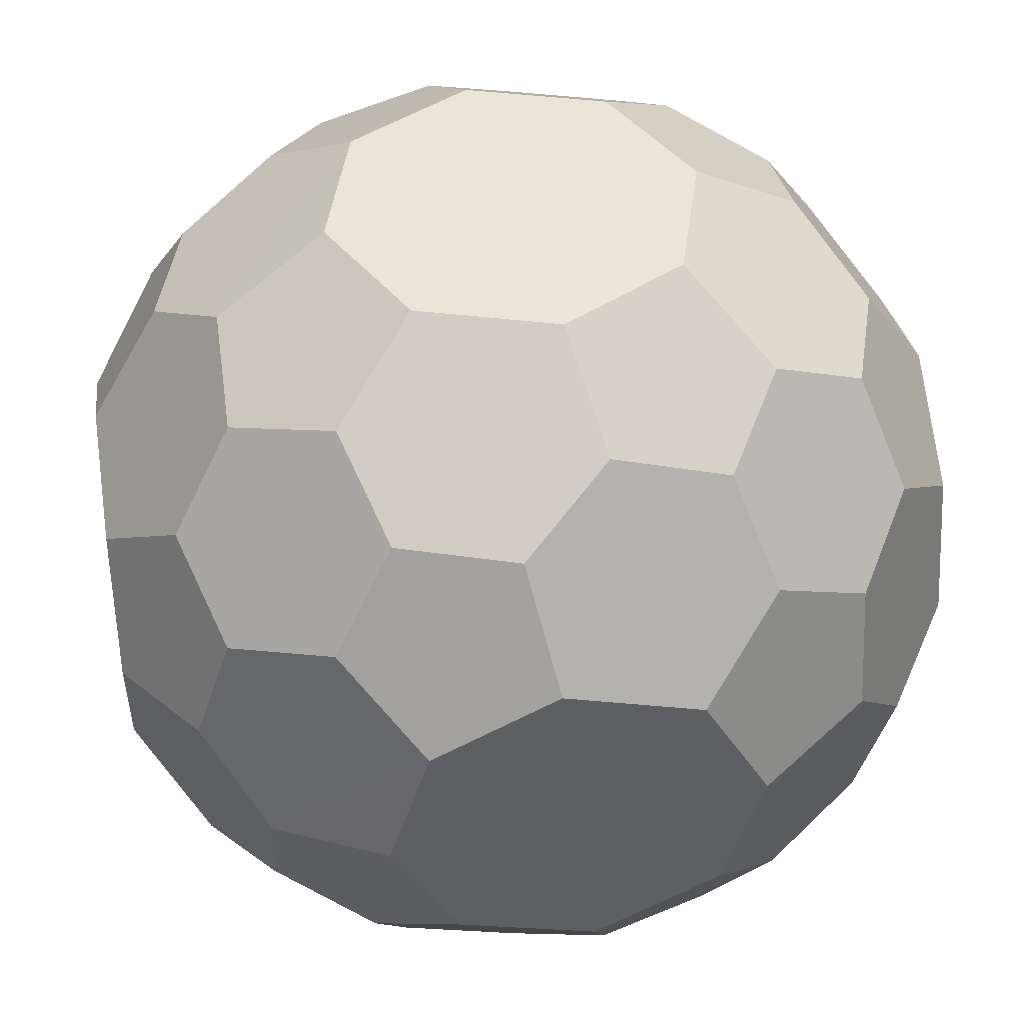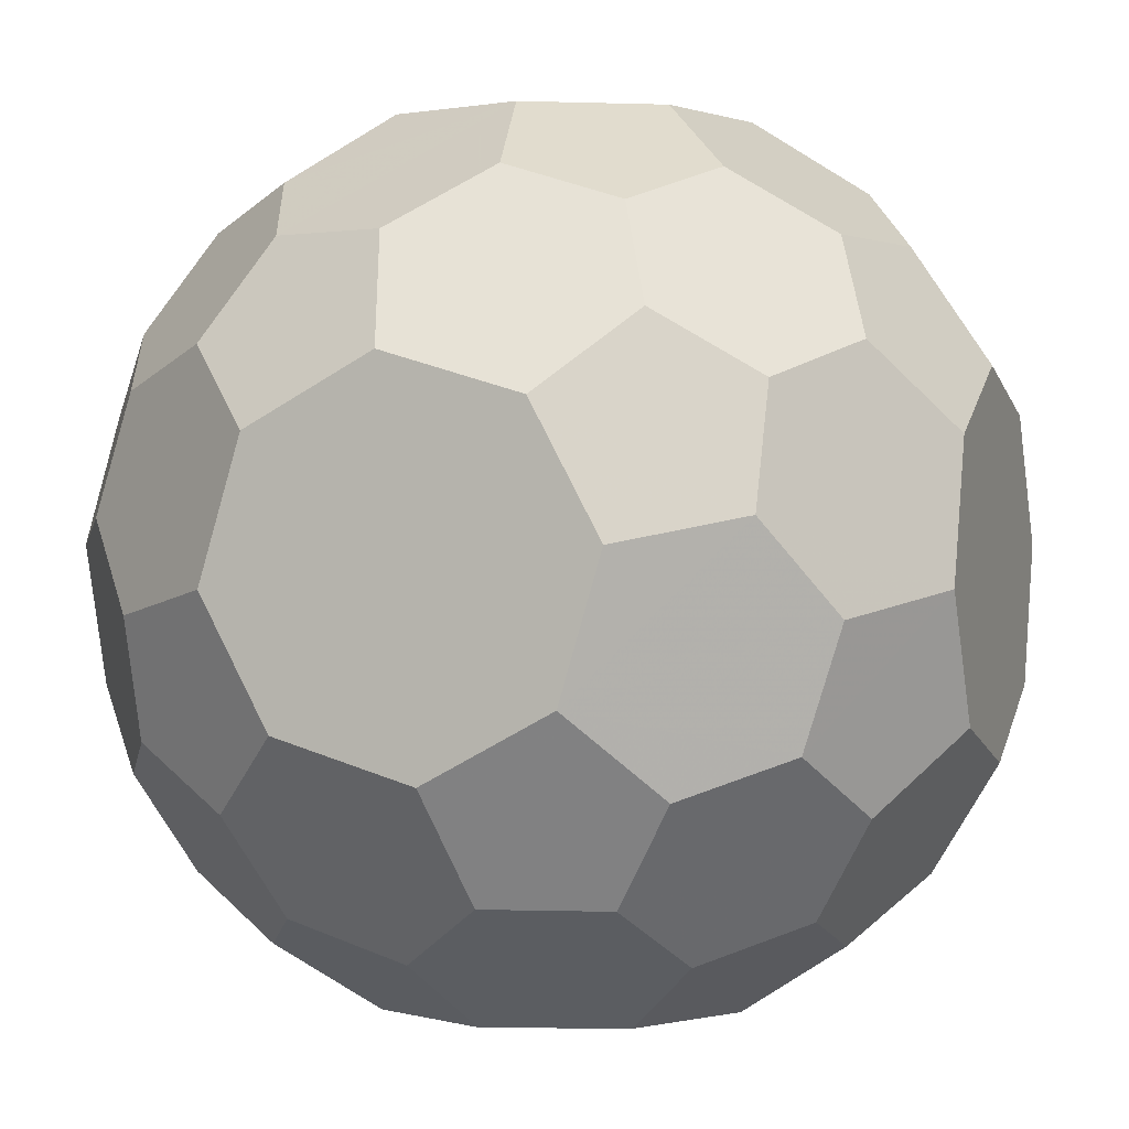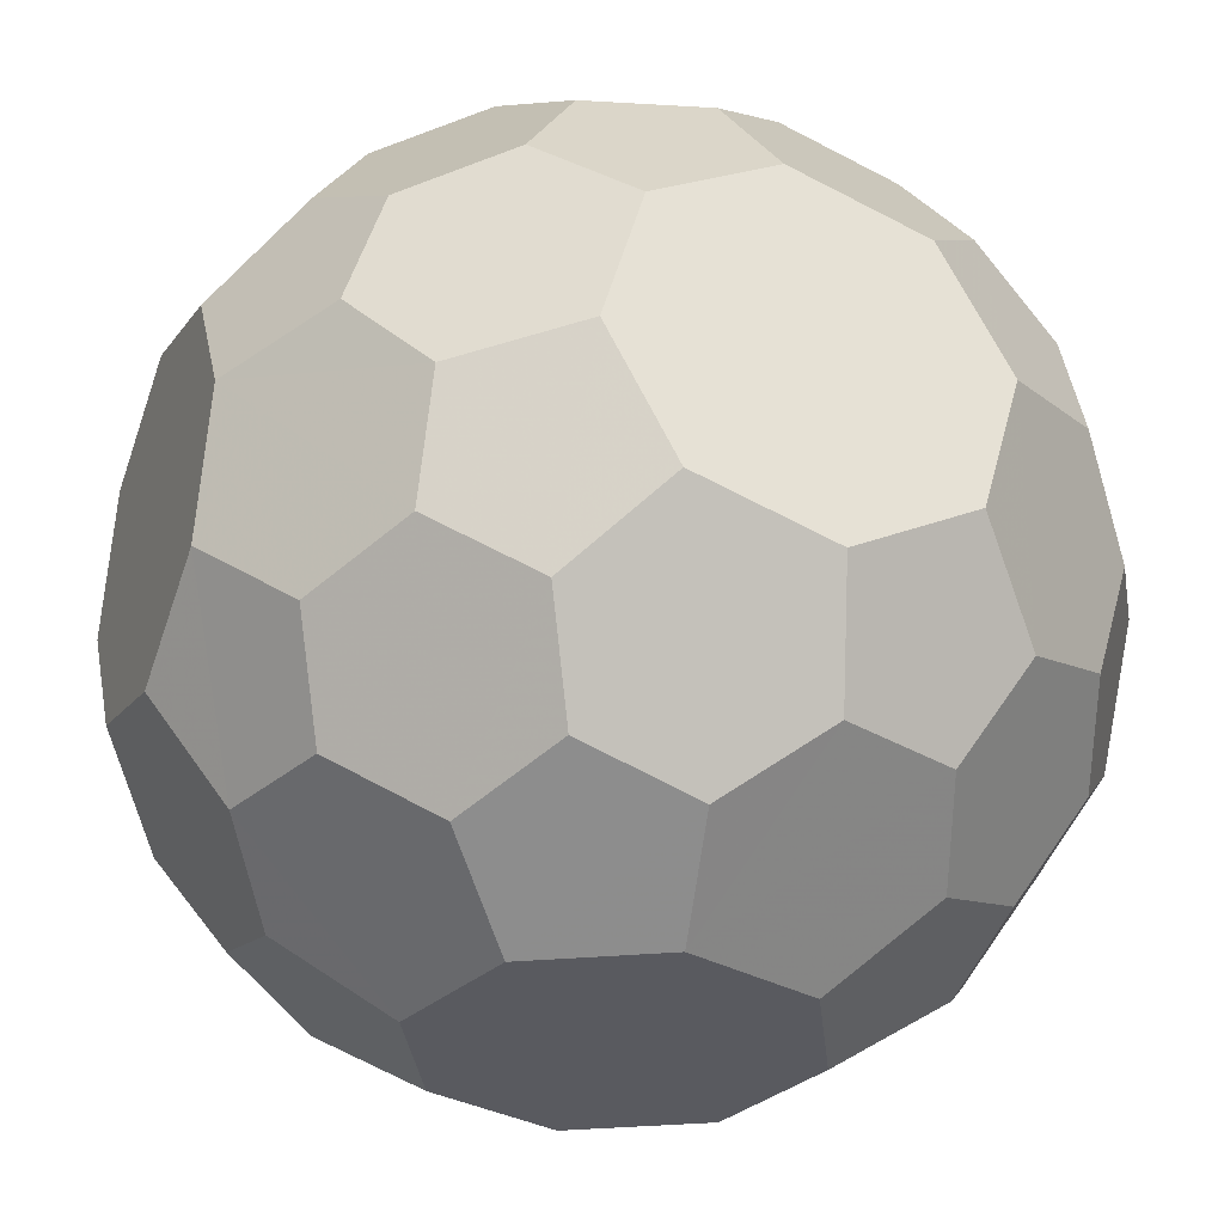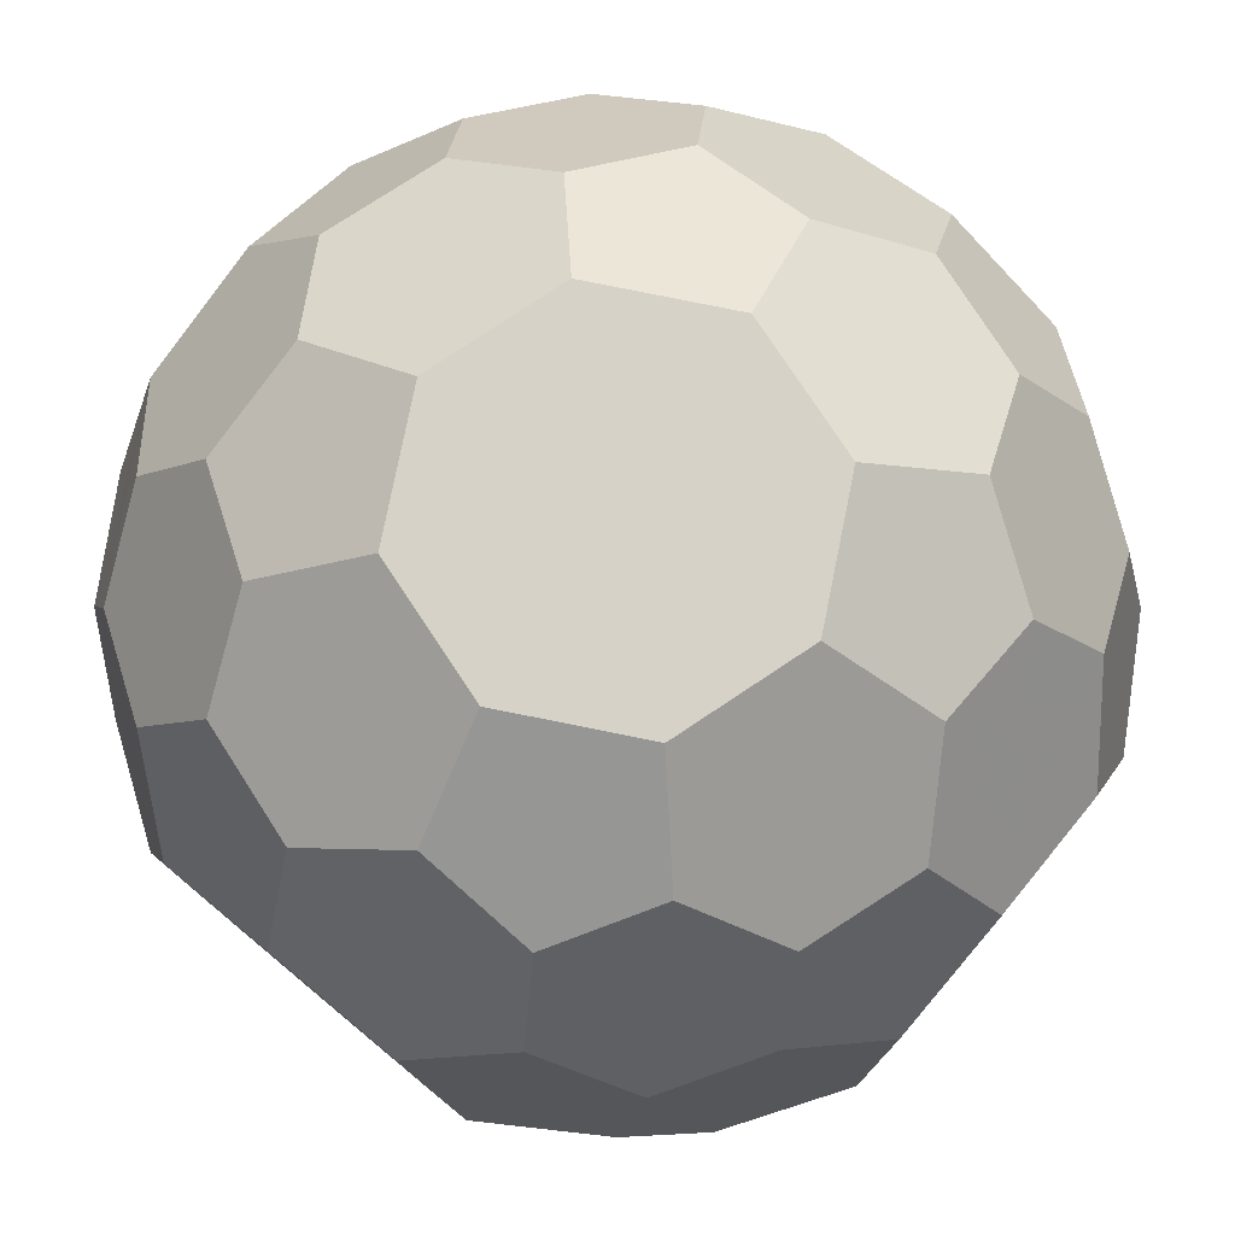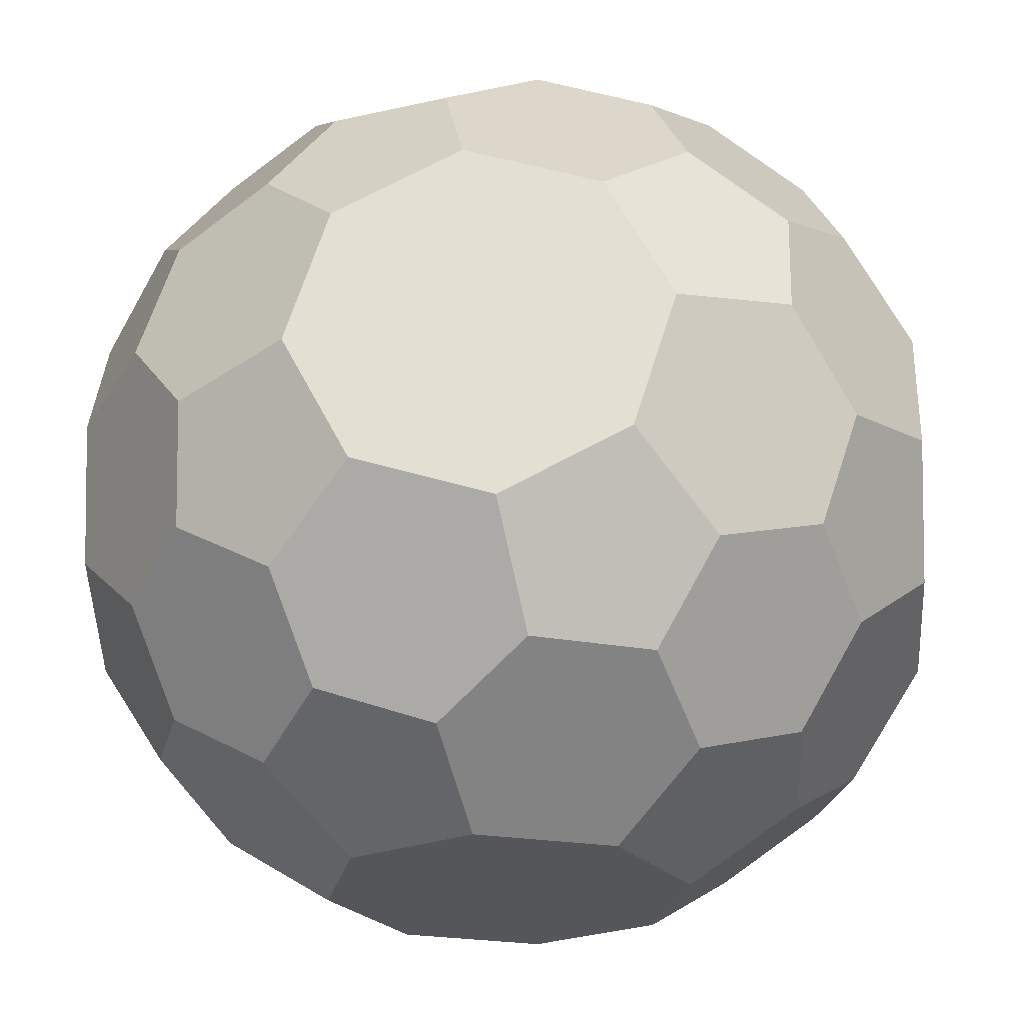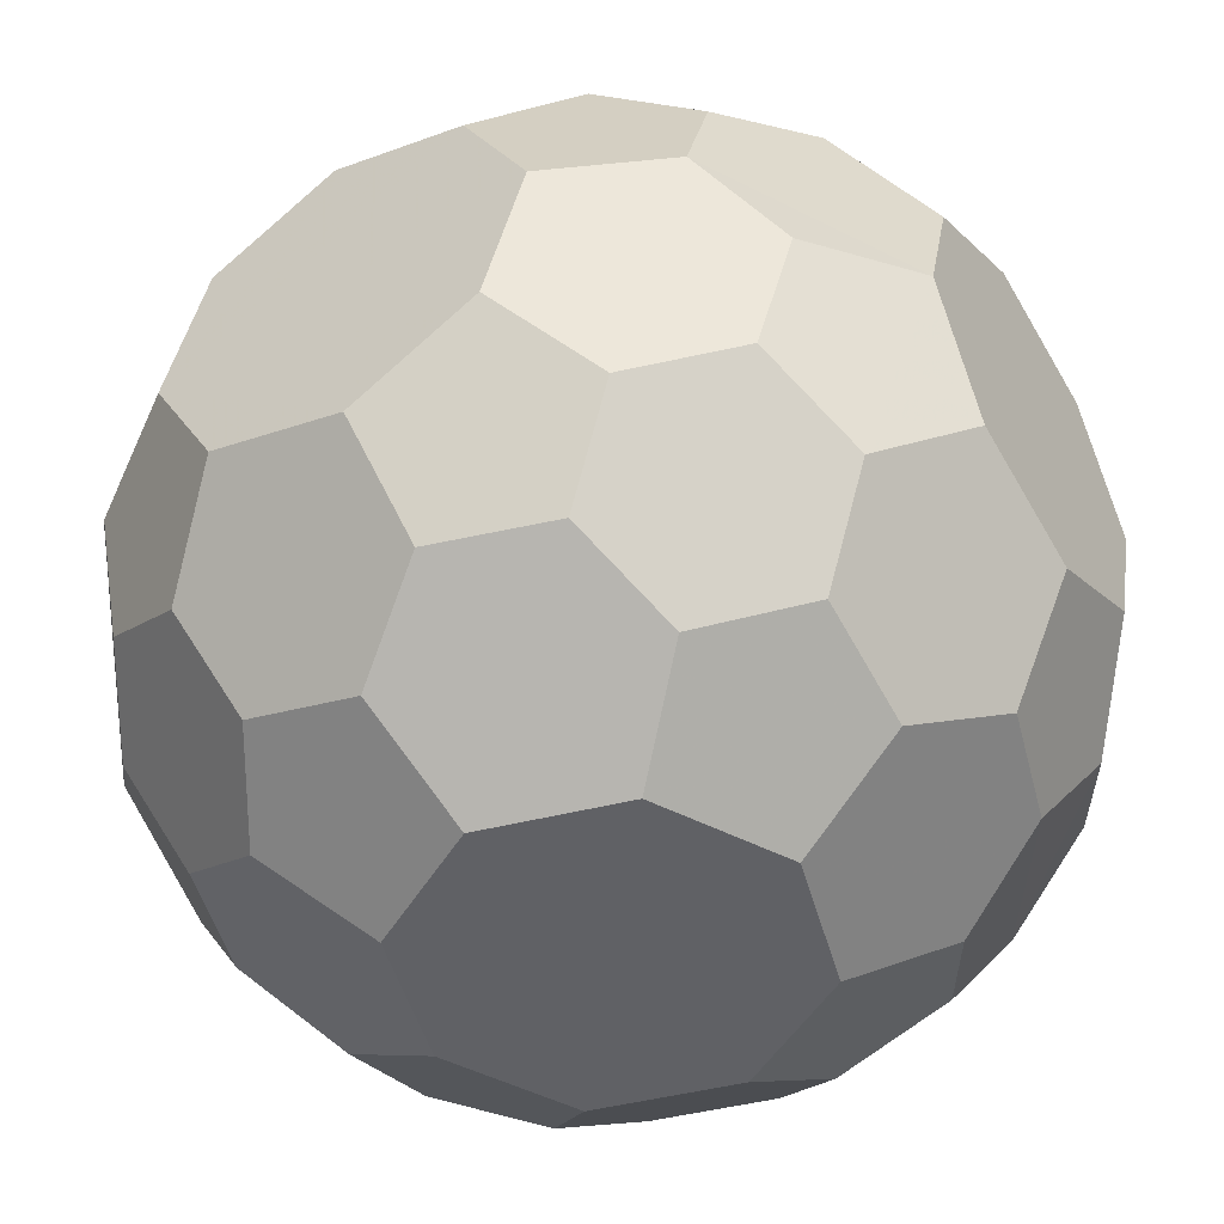
<metadata>
{"format":"obj","ext":"obj","renderer":"f3d","projection":"perspective","resolution":1024,"background":"white","views":[{"elev":44.6,"azim":-98.8,"up":"+Y"},{"elev":0.4,"azim":20.2,"up":"+Z"},{"elev":-32.2,"azim":-22.3,"up":"+Y"},{"elev":78.6,"azim":-139.6,"up":"+Z"},{"elev":-25.5,"azim":-175.8,"up":"+Y"},{"elev":-48.7,"azim":122.7,"up":"+Z"}]}
</metadata>
<code>
v -0.932 0.3919 -0.042
v 0.3919 0.932 -0.042
v -0.3919 -0.932 -0.042
v 0.931 -0.303 0.2558
v -0.931 0.303 0.2558
v 0.303 0.931 0.2558
v -0.303 -0.931 0.2558
v 0.245 0.9303 -0.3137
v -0.245 -0.9303 -0.3137
v 0.9303 -0.245 -0.3137
v -0.9303 0.245 -0.3137
v 0.0302 0.9278 0.4027
v -0.0302 -0.9278 0.4027
v 0.9278 -0.0302 0.4027
v -0.9278 0.0302 0.4027
v 0.4032 -0.0363 -0.9274
v -0.4032 0.0363 -0.9274
v 0.0363 0.4032 -0.9274
v -0.0363 -0.4032 -0.9274
v 0.4022 0.0456 0.9274
v -0.4022 -0.0456 0.9274
v 0.0456 -0.4022 0.9274
v -0.0456 0.4022 0.9274
v 0.3167 -0.2521 0.9274
v -0.3167 0.2521 0.9274
v 0.2521 0.3167 0.9274
v -0.2521 -0.3167 0.9274
v 0.3108 0.2594 -0.9274
v -0.3108 -0.2594 -0.9274
v 0.2594 -0.3108 -0.9274
v -0.2594 0.3108 -0.9274
v 0.0517 -0.9269 -0.4027
v -0.0517 0.9269 -0.4027
v 0.9269 0.0517 -0.4027
v -0.9269 -0.0517 -0.4027
v 0.2665 -0.9244 0.3137
v -0.2665 0.9244 0.3137
v 0.9244 0.2665 0.3137
v -0.9244 -0.2665 0.3137
v 0.9237 0.3245 -0.2558
v -0.9237 -0.3245 -0.2558
v 0.3245 -0.9237 -0.2558
v -0.3245 0.9237 -0.2558
v 0.9227 0.4134 0.042
v -0.9227 -0.4134 0.042
v 0.4134 -0.9227 0.042
v -0.4134 0.9227 0.042
v 0.7806 -0.632 -0.0964
v -0.7806 0.632 -0.0964
v 0.632 0.7806 -0.0964
v -0.632 -0.7806 -0.0964
v 0.7803 -0.4715 0.4314
v -0.7803 0.4715 0.4314
v 0.4715 0.7803 0.4314
v -0.4715 -0.7803 0.4314
v 0.4224 0.7797 -0.4805
v -0.4224 -0.7797 -0.4805
v 0.7797 -0.4224 -0.4805
v -0.7797 0.4224 -0.4805
v 0.4855 -0.4258 0.7748
v -0.4855 0.4258 0.7748
v 0.4258 0.4855 0.7748
v -0.4258 -0.4855 0.7748
v 0.4755 0.4369 -0.7748
v -0.4755 -0.4369 -0.7748
v 0.4369 -0.4755 -0.7748
v -0.4369 0.4755 -0.7748
v 0.0874 0.7743 0.641
v -0.0874 -0.7743 0.641
v 0.7743 -0.0874 0.641
v -0.7743 0.0874 0.641
v 0.6421 -0.089 -0.7732
v -0.6421 0.089 -0.7732
v 0.089 0.6421 -0.7732
v -0.089 -0.6421 -0.7732
v 0.6398 0.1038 0.7732
v -0.6398 -0.1038 0.7732
v 0.1038 -0.6398 0.7732
v -0.1038 0.6398 0.7732
v 0.1054 -0.772 -0.641
v -0.1054 0.772 -0.641
v 0.772 0.1054 -0.641
v -0.772 -0.1054 -0.641
v 0.4403 -0.7697 0.4805
v -0.4403 0.7697 0.4805
v 0.7697 0.4403 0.4805
v -0.7697 -0.4403 0.4805
v 0.7692 0.4894 -0.4314
v -0.7692 -0.4894 -0.4314
v 0.4894 -0.7692 -0.4314
v -0.4894 0.7692 -0.4314
v 0.7657 0.6499 0.0964
v -0.7657 -0.6499 0.0964
v 0.6499 -0.7657 0.0964
v -0.6499 0.7657 0.0964
v 0.7005 -0.6359 -0.3496
v -0.7005 0.6359 -0.3496
v 0.6359 0.7005 -0.3496
v -0.6359 -0.7005 -0.3496
v 0.3416 0.6971 0.6439
v -0.3416 -0.6971 0.6439
v 0.6971 -0.3416 0.6439
v -0.6971 0.3416 0.6439
v 0.6479 -0.3422 -0.6931
v -0.6479 0.3422 -0.6931
v 0.3422 0.6479 -0.6931
v -0.3422 -0.6479 -0.6931
v 0.6398 0.3571 0.6931
v -0.6398 -0.3571 0.6931
v 0.3571 -0.6398 0.6931
v -0.3571 0.6398 0.6931
v 0.3576 -0.689 -0.6439
v -0.3576 0.689 -0.6439
v 0.689 0.3576 -0.6439
v -0.689 -0.3576 -0.6439
v 0.6856 0.6519 0.3496
v -0.6856 -0.6519 0.3496
v 0.6519 -0.6856 0.3496
v -0.6519 0.6856 0.3496
v 0.932 -0.3919 -0.042
f 120 10 34 40 44 38 14 4
f 1 11 35 41 45 39 15 5
f 2 8 33 43 47 37 12 6
f 3 9 32 42 46 36 13 7
f 16 30 19 29 17 31 18 28
f 20 26 23 25 21 27 22 24
f 52 102 60 110 84 118
f 53 103 61 111 85 119
f 54 100 62 108 86 116
f 55 101 63 109 87 117
f 56 98 88 114 64 106
f 57 99 89 115 65 107
f 58 96 90 112 66 104
f 59 97 91 113 67 105
f 120 4 52 118 94 48
f 1 5 53 119 95 49
f 2 6 54 116 92 50
f 3 7 55 117 93 51
f 8 56 106 74 81 33
f 9 57 107 75 80 32
f 10 58 104 72 82 34
f 11 59 105 73 83 35
f 12 37 85 111 79 68
f 13 36 84 110 78 69
f 14 38 86 108 76 70
f 15 39 87 109 77 71
f 16 28 64 114 82 72
f 17 29 65 115 83 73
f 18 31 67 113 81 74
f 19 30 66 112 80 75
f 20 24 60 102 70 76
f 21 25 61 103 71 77
f 22 27 63 101 69 78
f 23 26 62 100 68 79
f 40 88 98 50 92 44
f 41 89 99 51 93 45
f 42 90 96 48 94 46
f 43 91 97 49 95 47
f 120 48 96 58 10
f 1 49 97 59 11
f 2 50 98 56 8
f 3 51 99 57 9
f 4 14 70 102 52
f 5 15 71 103 53
f 6 12 68 100 54
f 7 13 69 101 55
f 16 72 104 66 30
f 17 73 105 67 31
f 18 74 106 64 28
f 19 75 107 65 29
f 20 76 108 62 26
f 21 77 109 63 27
f 22 78 110 60 24
f 23 79 111 61 25
f 32 80 112 90 42
f 33 81 113 91 43
f 34 82 114 88 40
f 35 83 115 89 41
f 36 46 94 118 84
f 37 47 95 119 85
f 38 44 92 116 86
f 39 45 93 117 87

</code>
